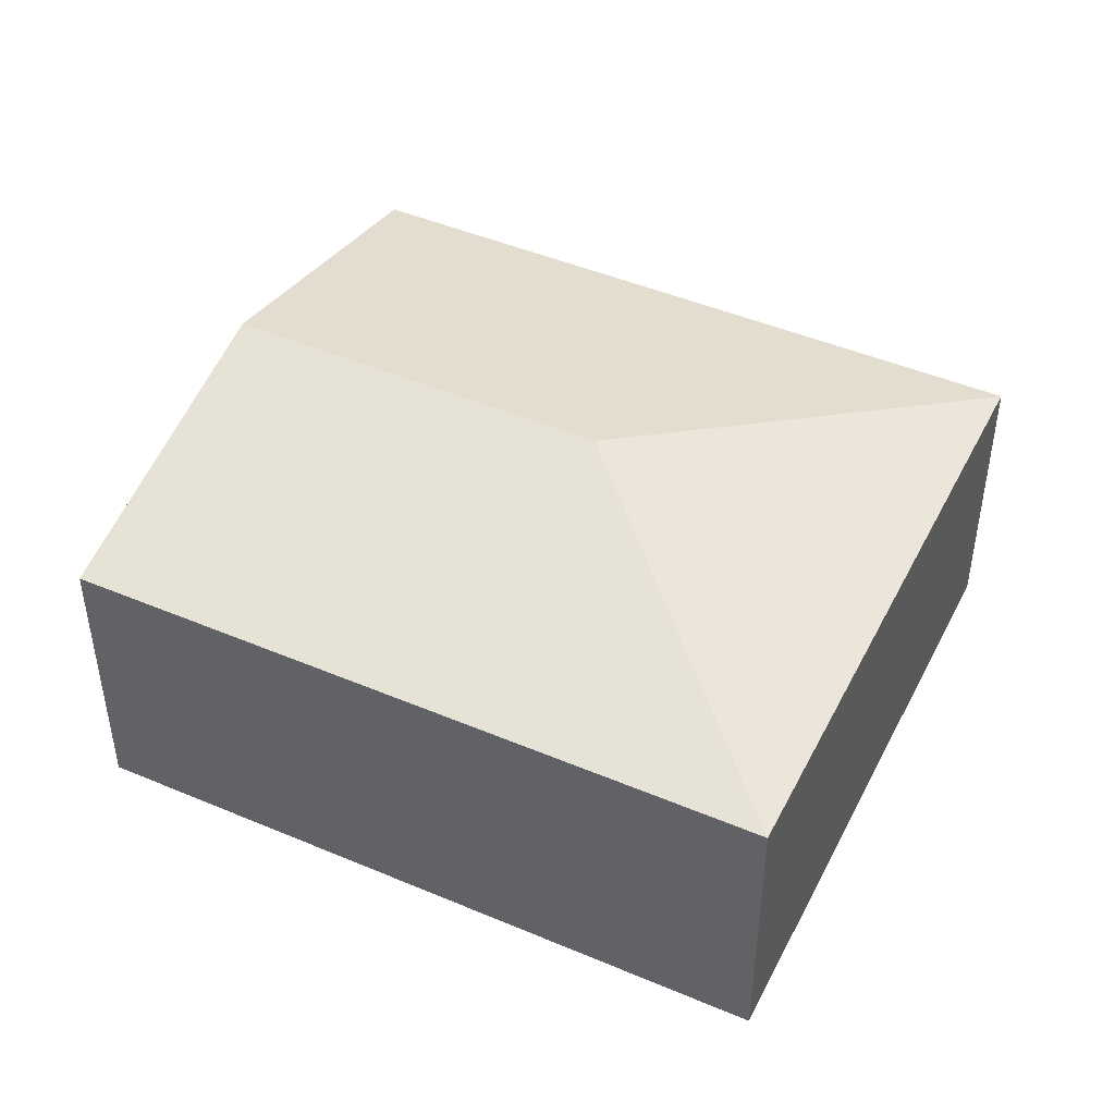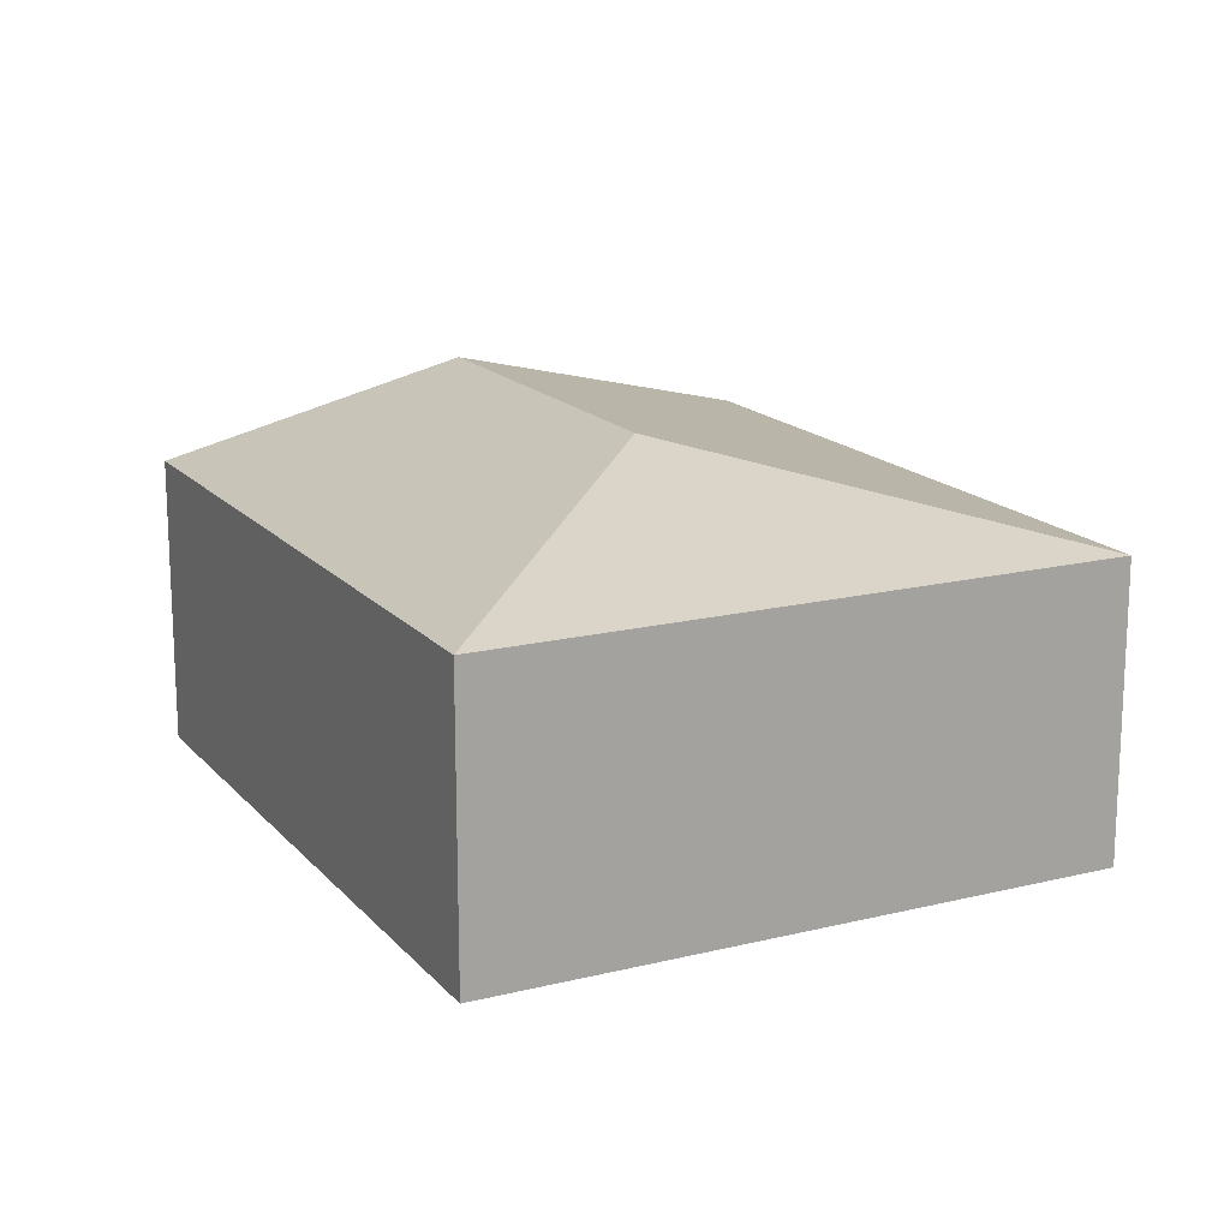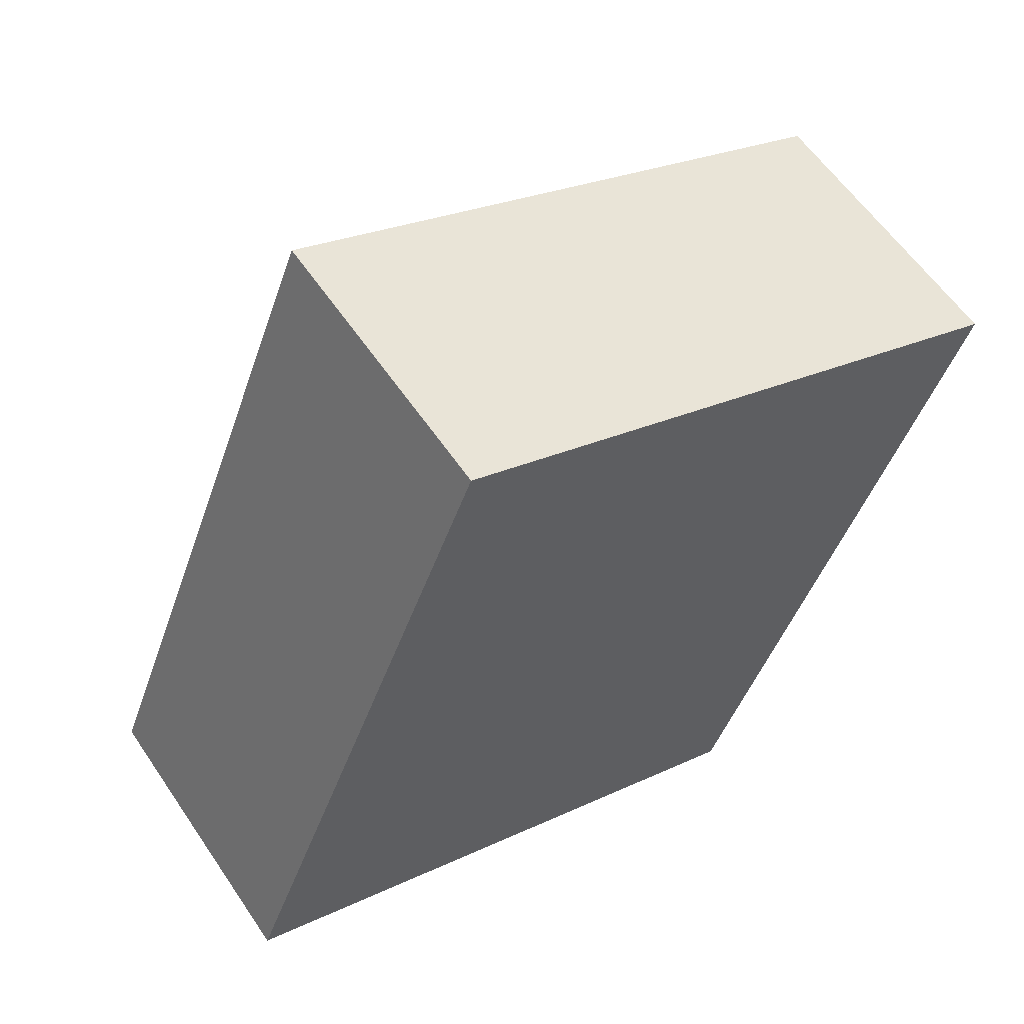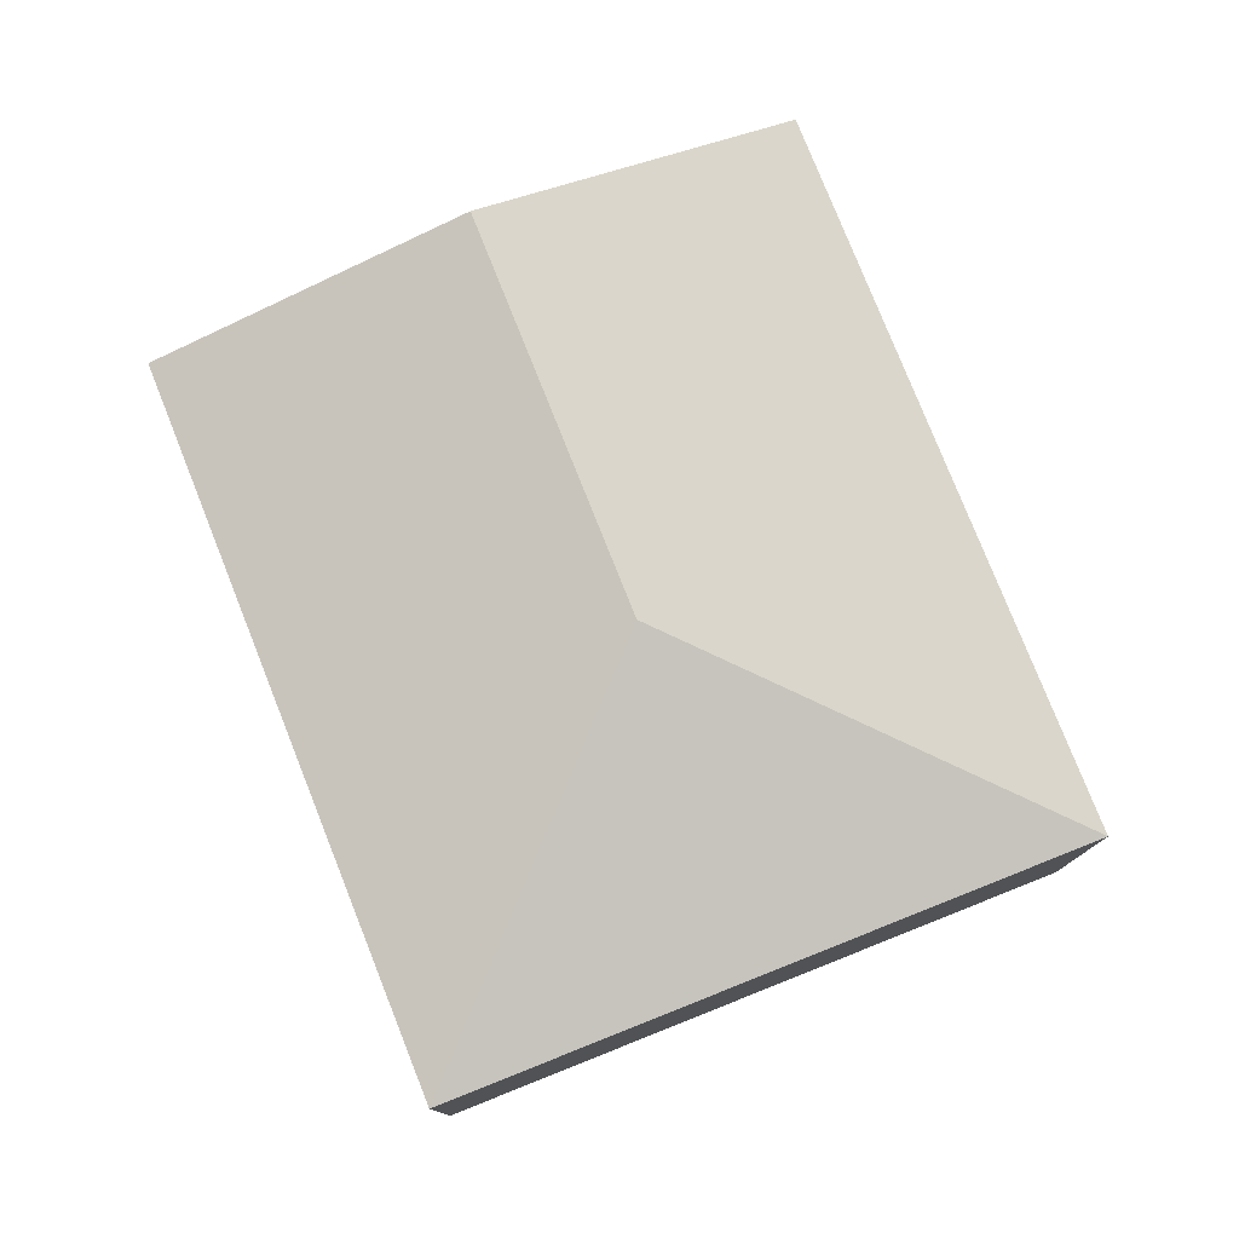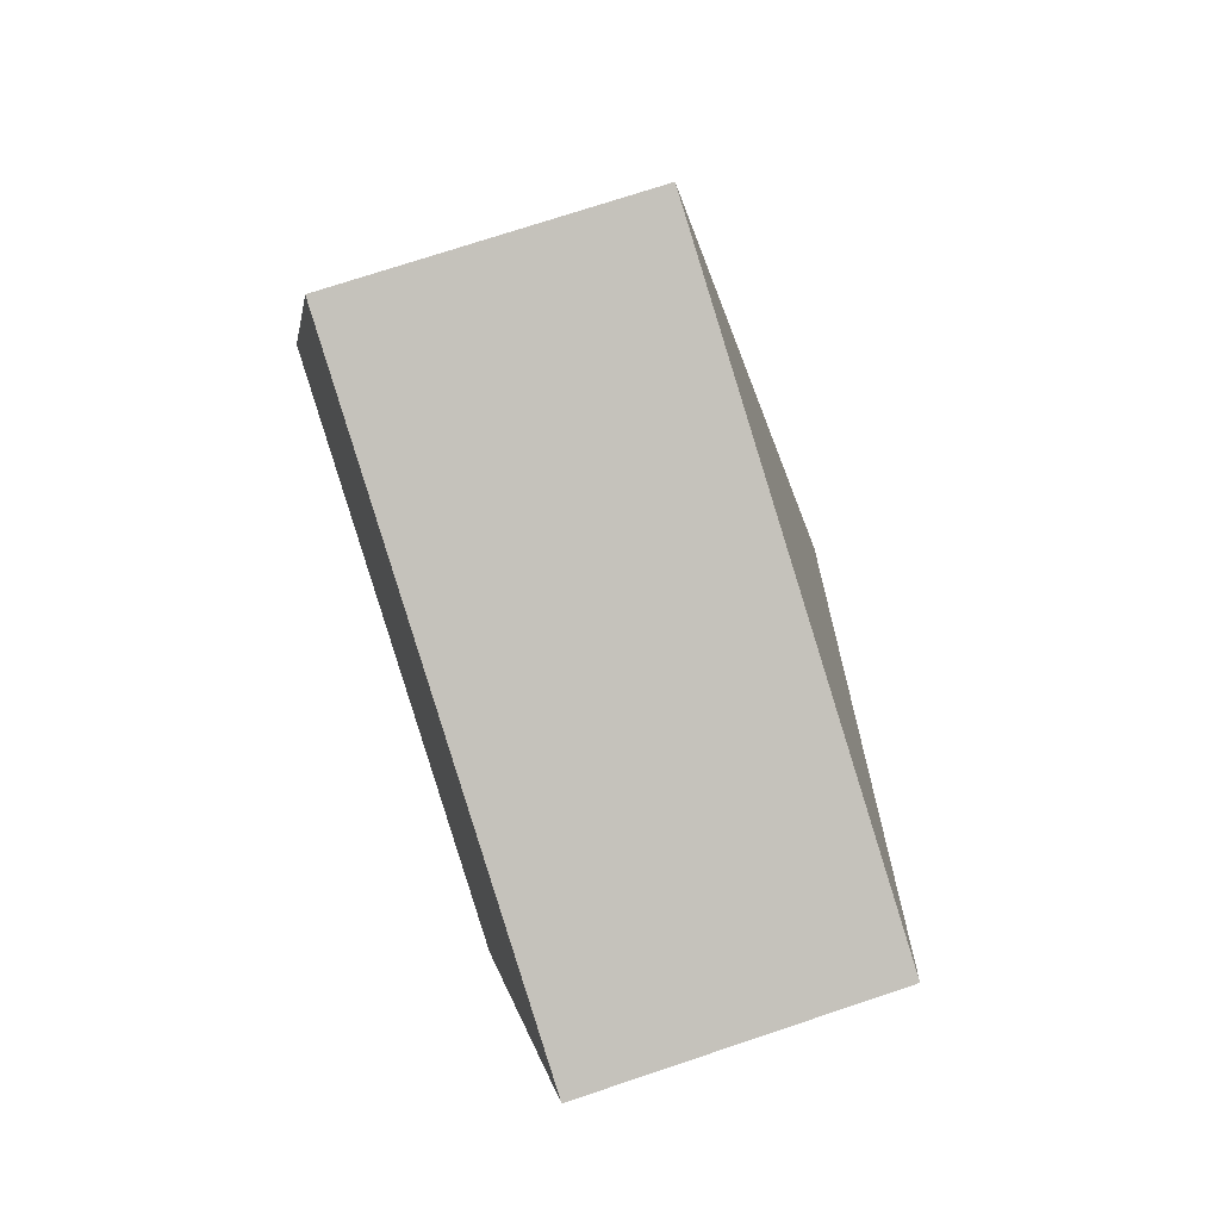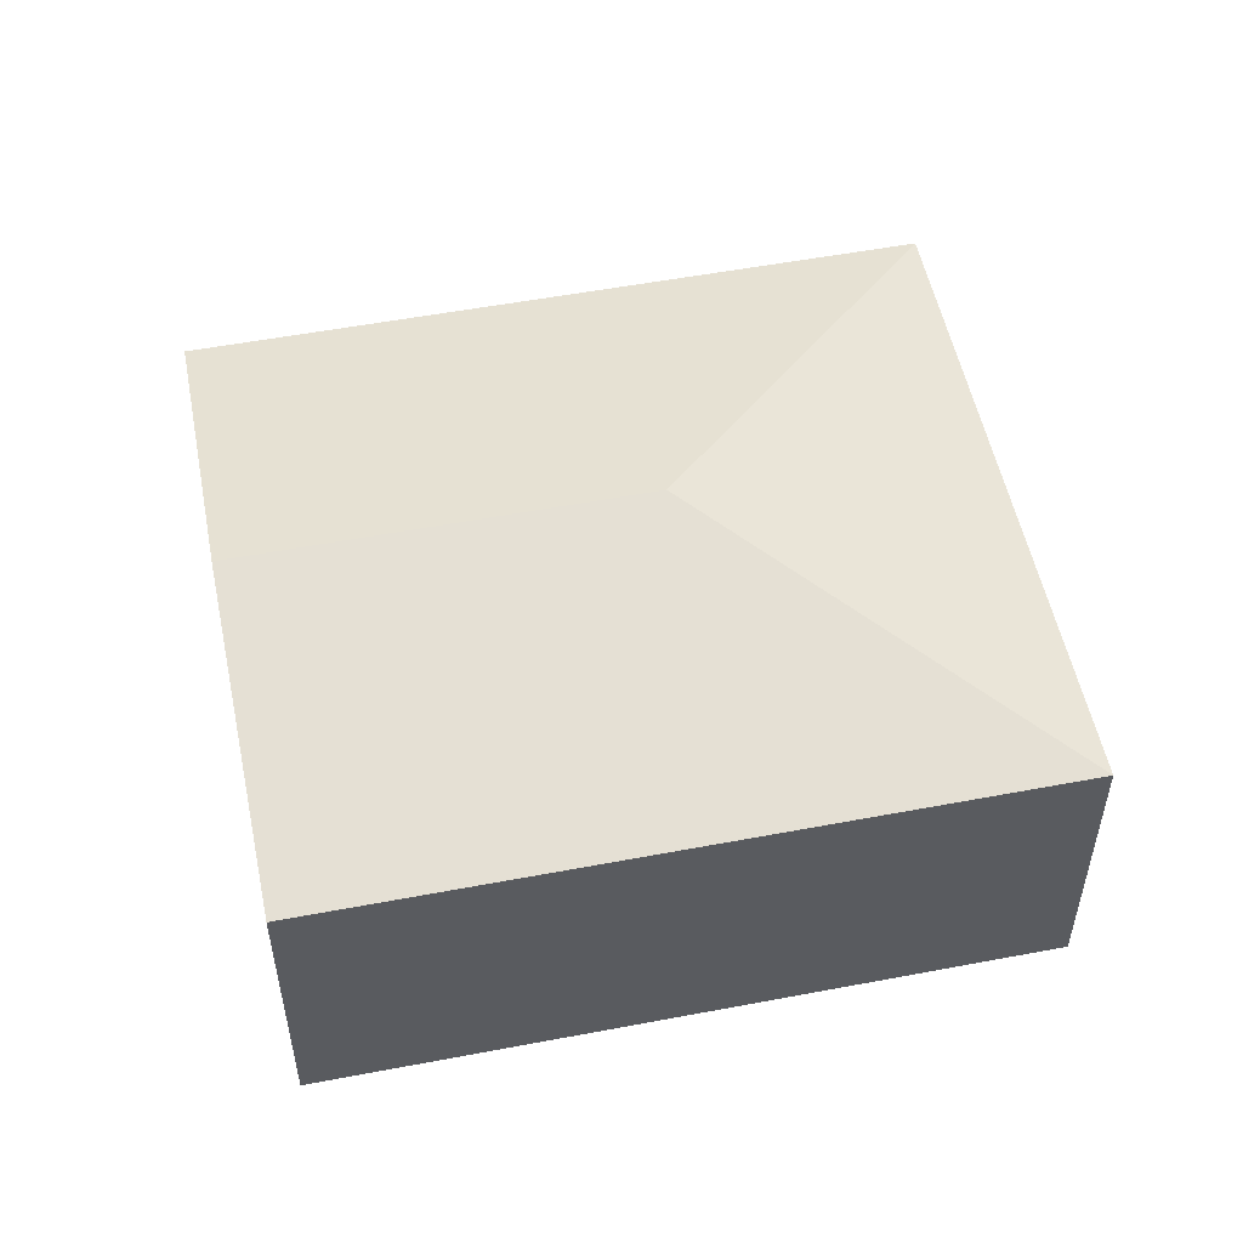
<metadata>
{"format":"obj","ext":"obj","renderer":"f3d","projection":"perspective","resolution":1024,"background":"white","views":[{"elev":46.2,"azim":-42.5,"up":"+Y"},{"elev":16.6,"azim":-5.1,"up":"+Y"},{"elev":58.8,"azim":-33.8,"up":"+Z"},{"elev":78.4,"azim":-0.0,"up":"+Y"},{"elev":71.7,"azim":71.4,"up":"+Z"},{"elev":53.4,"azim":-79.8,"up":"+Y"}]}
</metadata>
<code>
v  4.735 2.314 -1.882
v  3.548 2.925 2.029
v  6.857 2.314 3.456
v  2.367 2.925 -0.941
v  2.121 2.314 5.338
v  0 2.314 1.417e-16
v  4.735 1.152e-16 -1.882
v  2.367 5.762e-17 -0.941
v  0 0 0
v  2.121 -3.269e-16 5.338
v  6.857 -2.116e-16 3.456
g defaultobject
f 1 2 3
f 2 1 4
f 2 5 3
f 6 2 4
f 2 6 5
f 7 4 1
f 4 7 6
f 6 7 8
f 6 8 9
f 9 5 6
f 5 9 10
f 10 3 5
f 3 10 11
f 11 1 3
f 1 11 7
f 8 10 9
f 10 8 7
f 10 7 11

</code>
